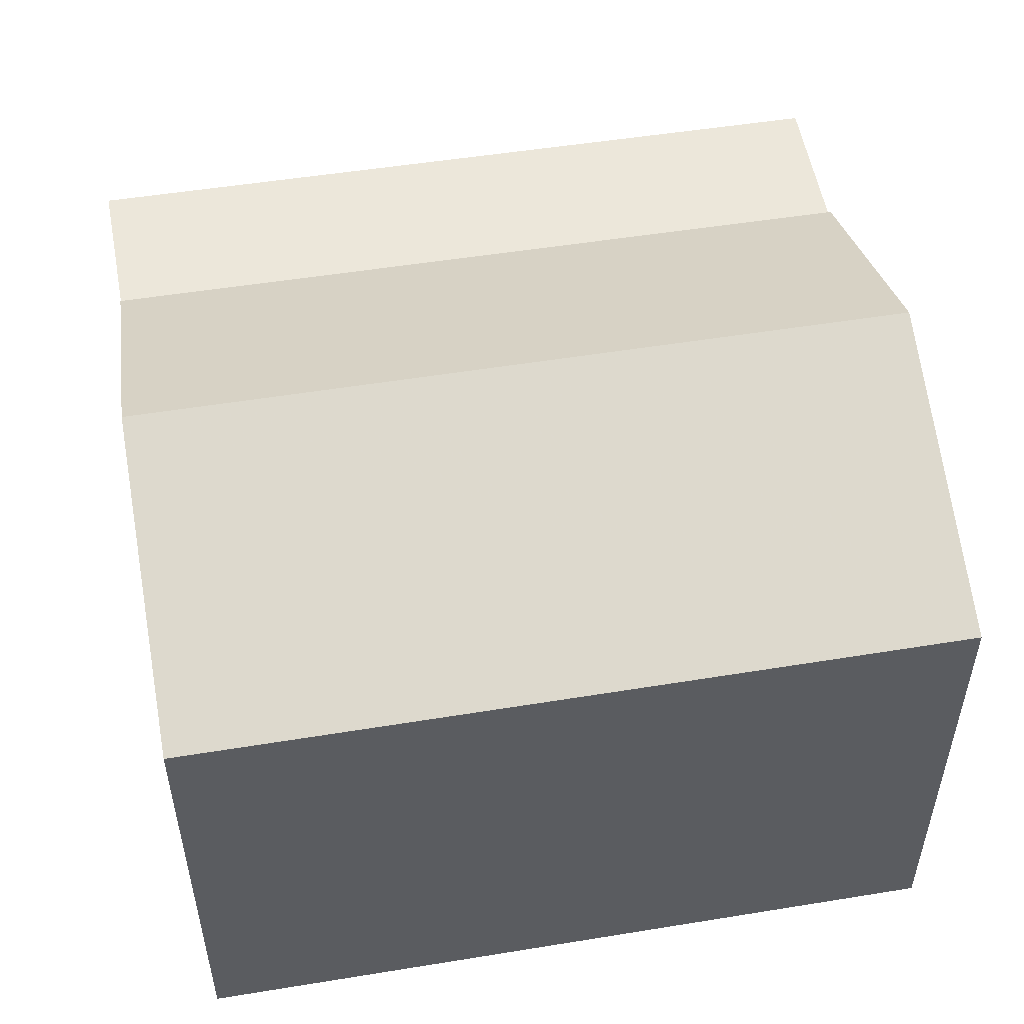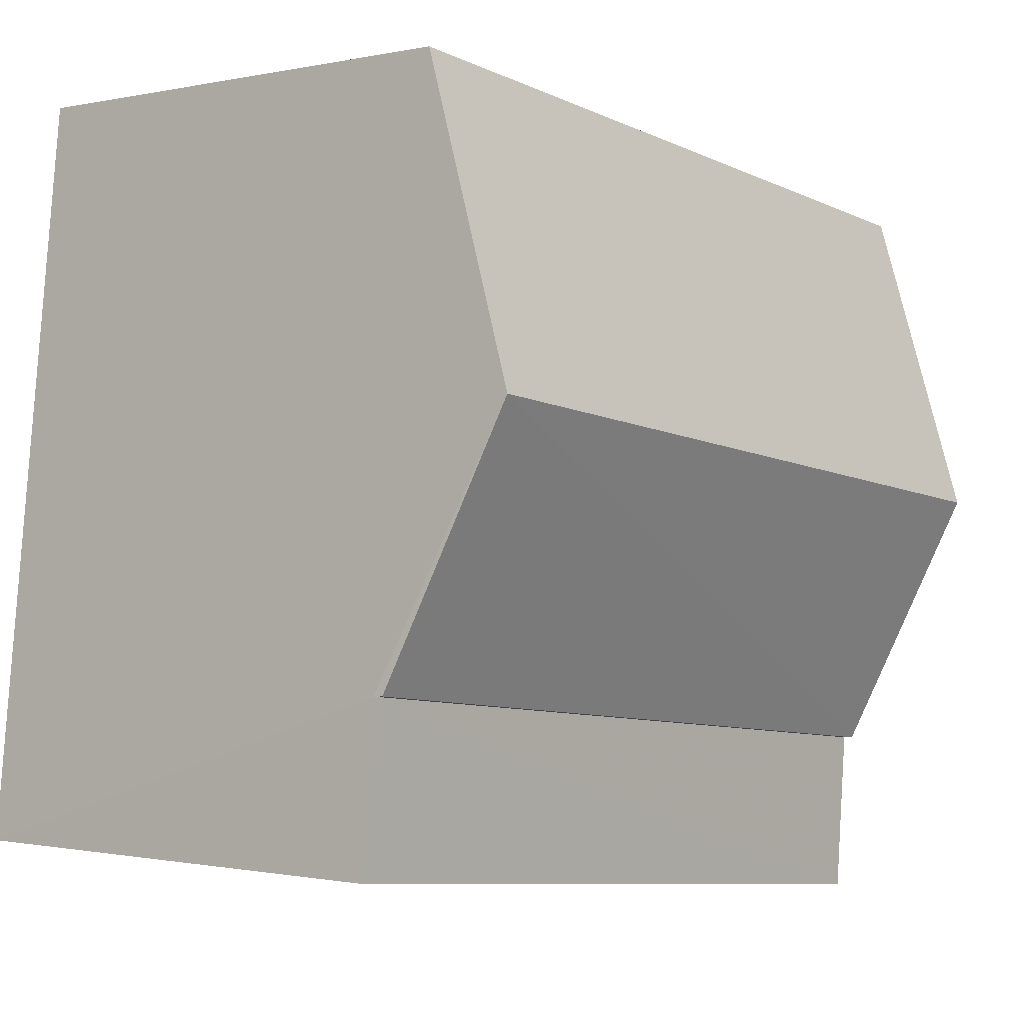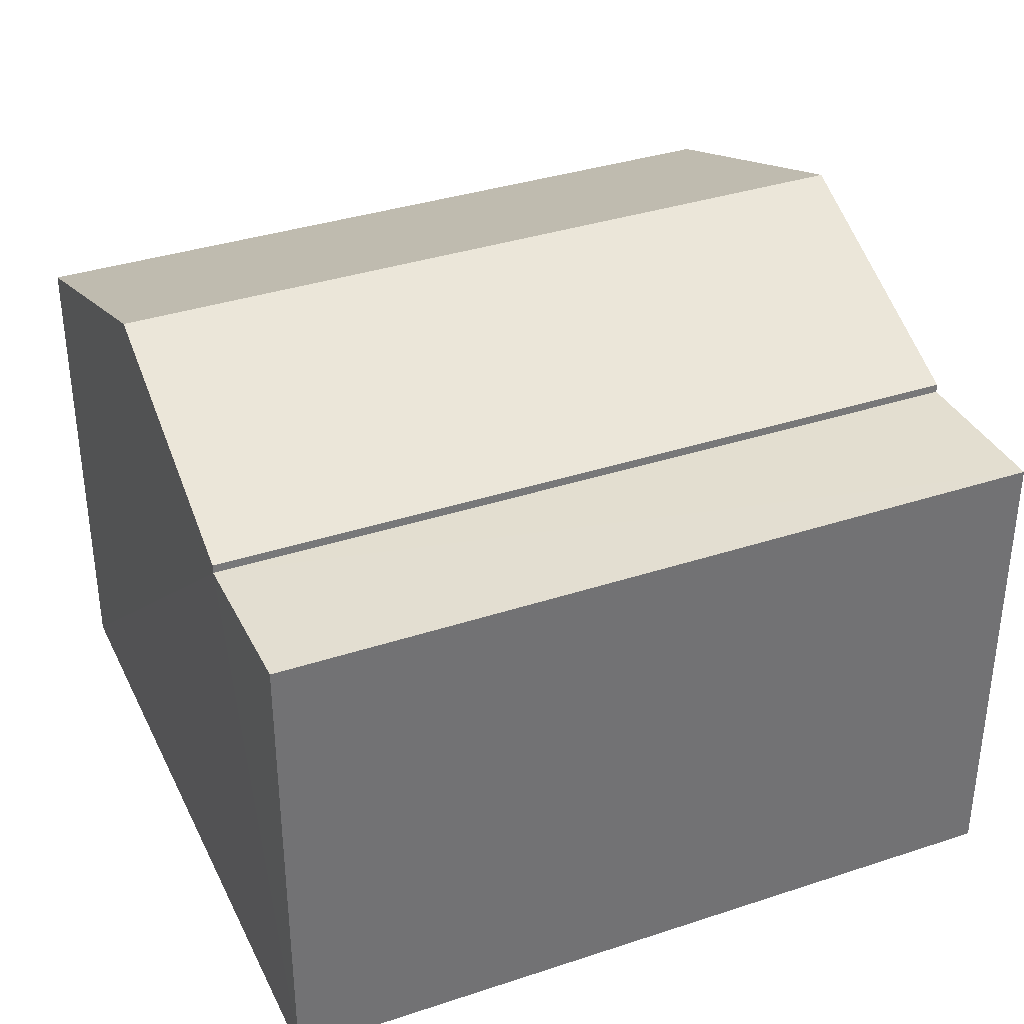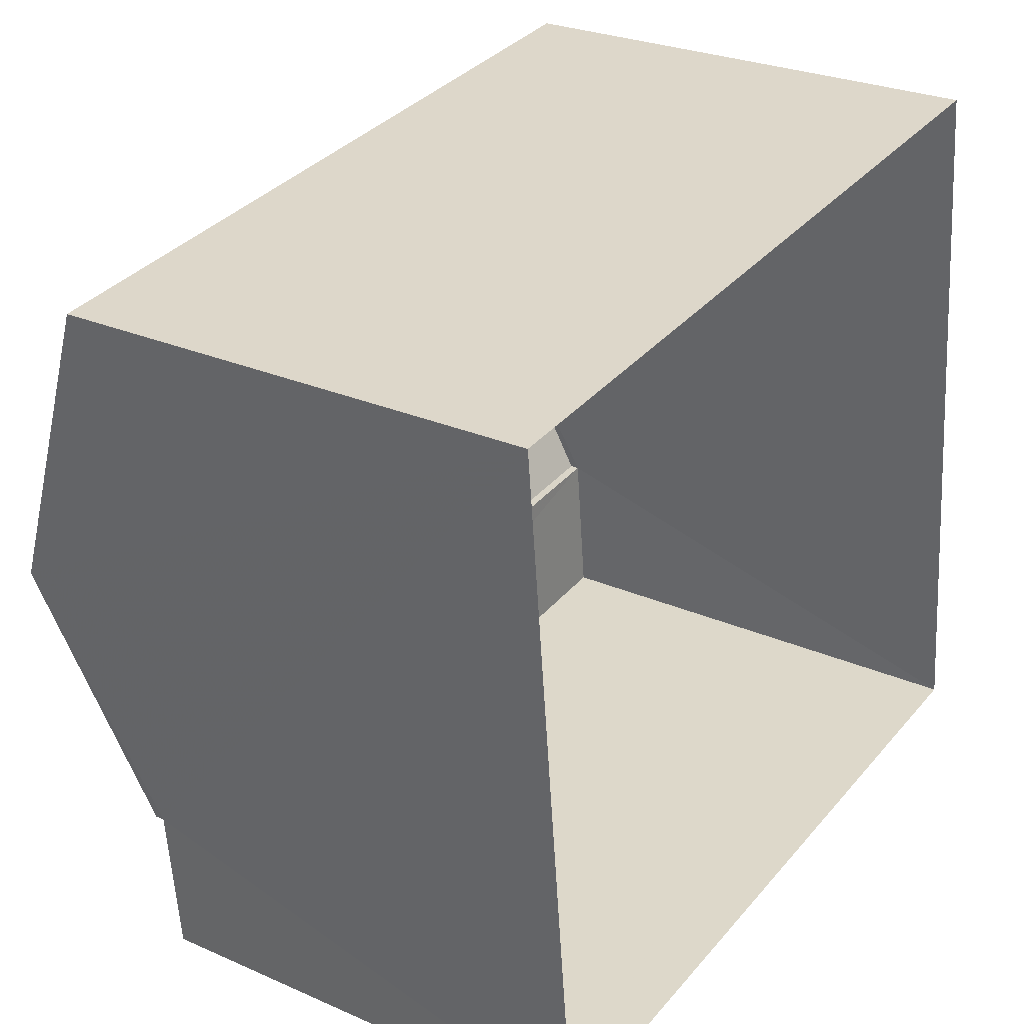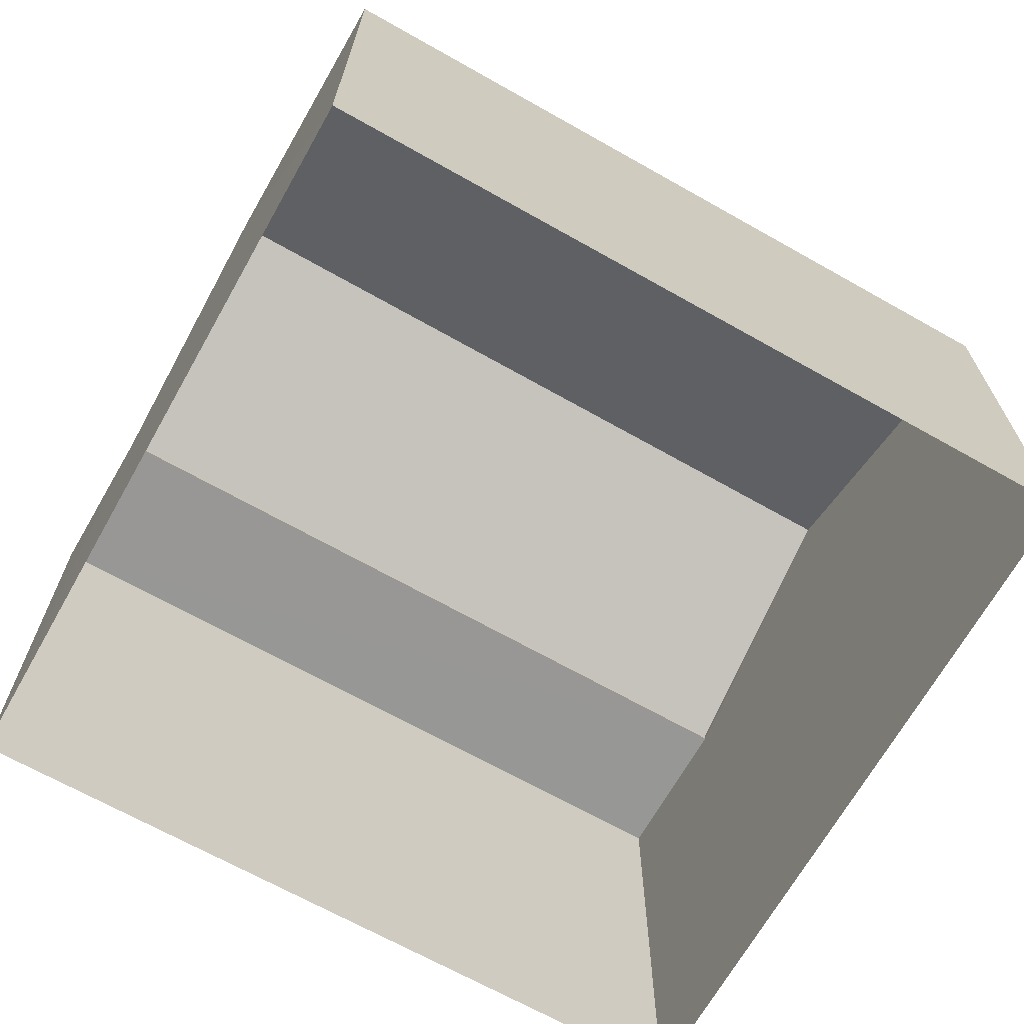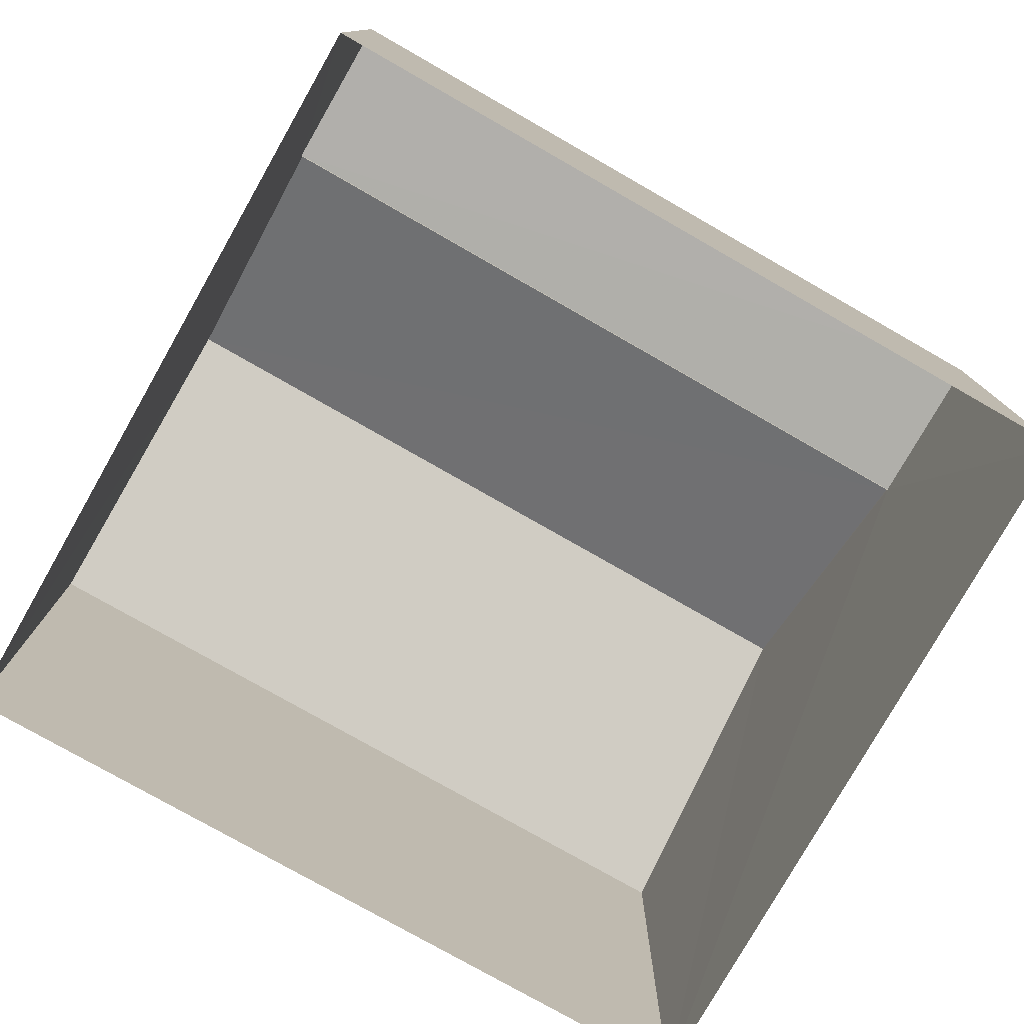
<metadata>
{"format":"obj","ext":"obj","renderer":"f3d","projection":"perspective","resolution":1024,"background":"white","views":[{"elev":52.5,"azim":164.1,"up":"+Z"},{"elev":-0.7,"azim":-50.9,"up":"+Y"},{"elev":35.8,"azim":-29.5,"up":"+Z"},{"elev":27.1,"azim":124.2,"up":"+Y"},{"elev":-68.0,"azim":144.4,"up":"+Z"},{"elev":-78.0,"azim":-35.8,"up":"+Z"}]}
</metadata>
<code>
v -3.733e+05 -1.042e+05 26.66
v -3.733e+05 -1.042e+05 26.66
v -3.733e+05 -1.042e+05 26.66
v -3.733e+05 -1.042e+05 26.66
v -3.733e+05 -1.042e+05 34.88
v -3.733e+05 -1.042e+05 33.32
v -3.733e+05 -1.042e+05 34.88
v -3.733e+05 -1.042e+05 33.32
v -3.733e+05 -1.042e+05 33.2
v -3.733e+05 -1.042e+05 33.2
v -3.733e+05 -1.042e+05 33.2
v -3.733e+05 -1.042e+05 33.2
v -3.733e+05 -1.042e+05 33.32
v -3.733e+05 -1.042e+05 33.32
f 1 2 3
f 1 4 2
f 5 6 7
f 5 8 6
f 9 10 11
f 12 9 11
f 7 13 5
f 7 14 13
f 6 3 2
f 6 8 3
f 12 13 14
f 9 12 14
f 6 2 7
f 14 7 9
f 9 4 10
f 9 2 4
f 7 2 9
f 8 5 3
f 3 12 1
f 5 13 12
f 1 12 11
f 3 5 12
f 10 4 1
f 11 10 1

</code>
